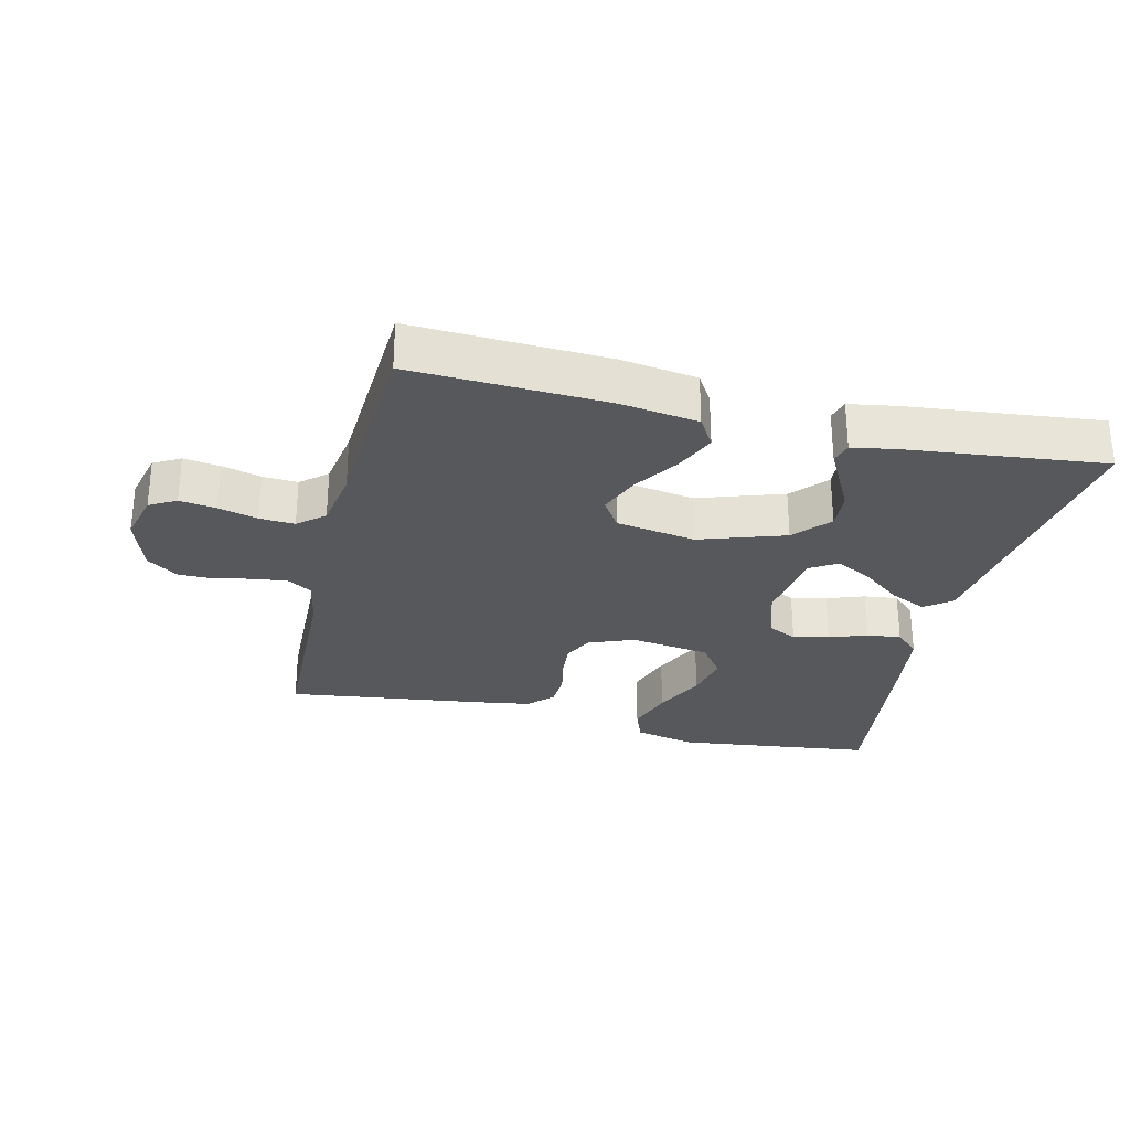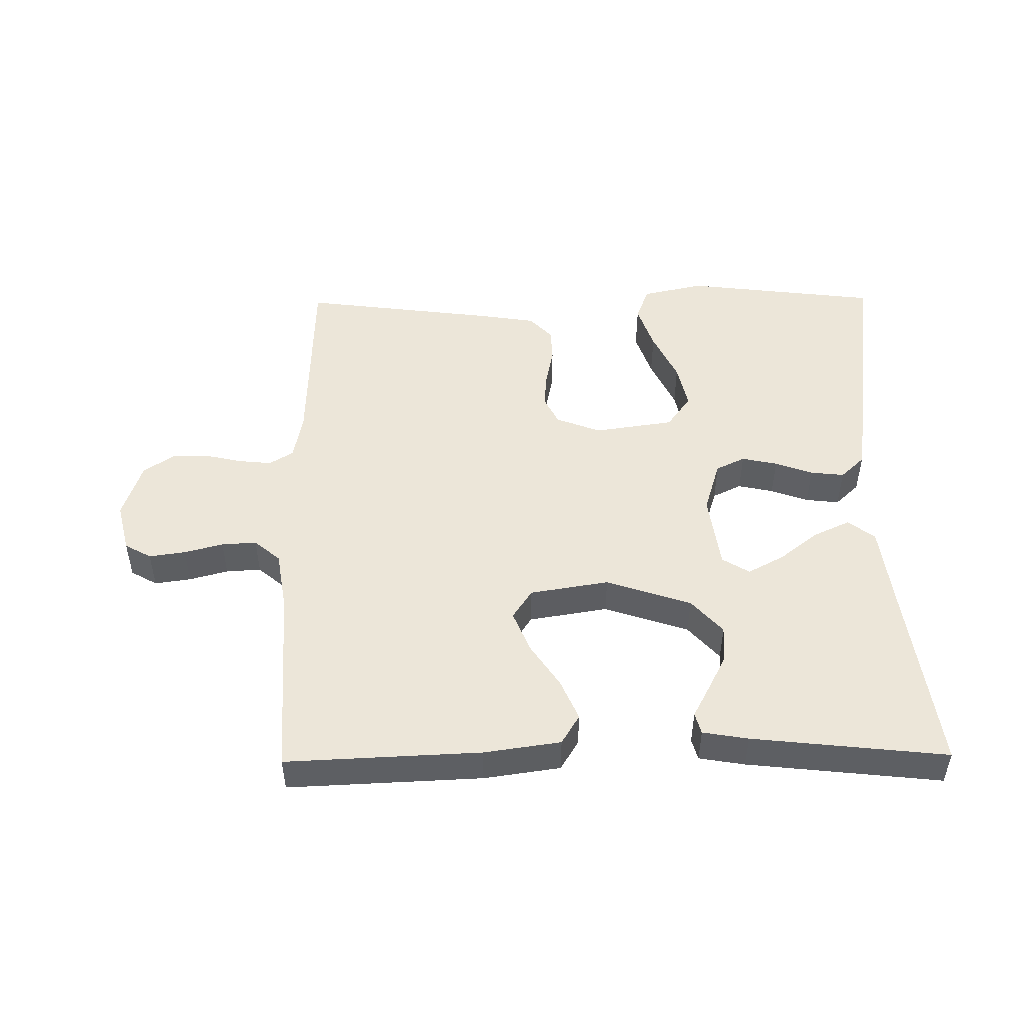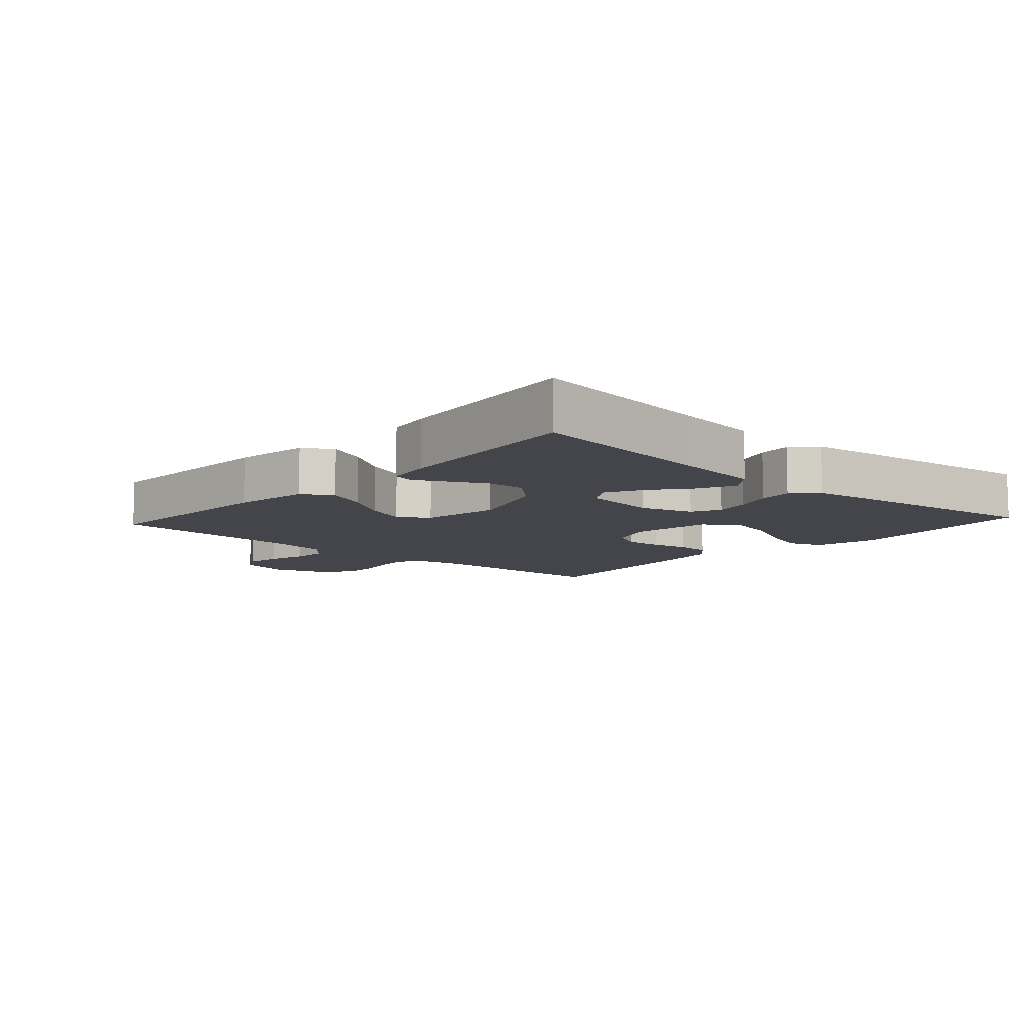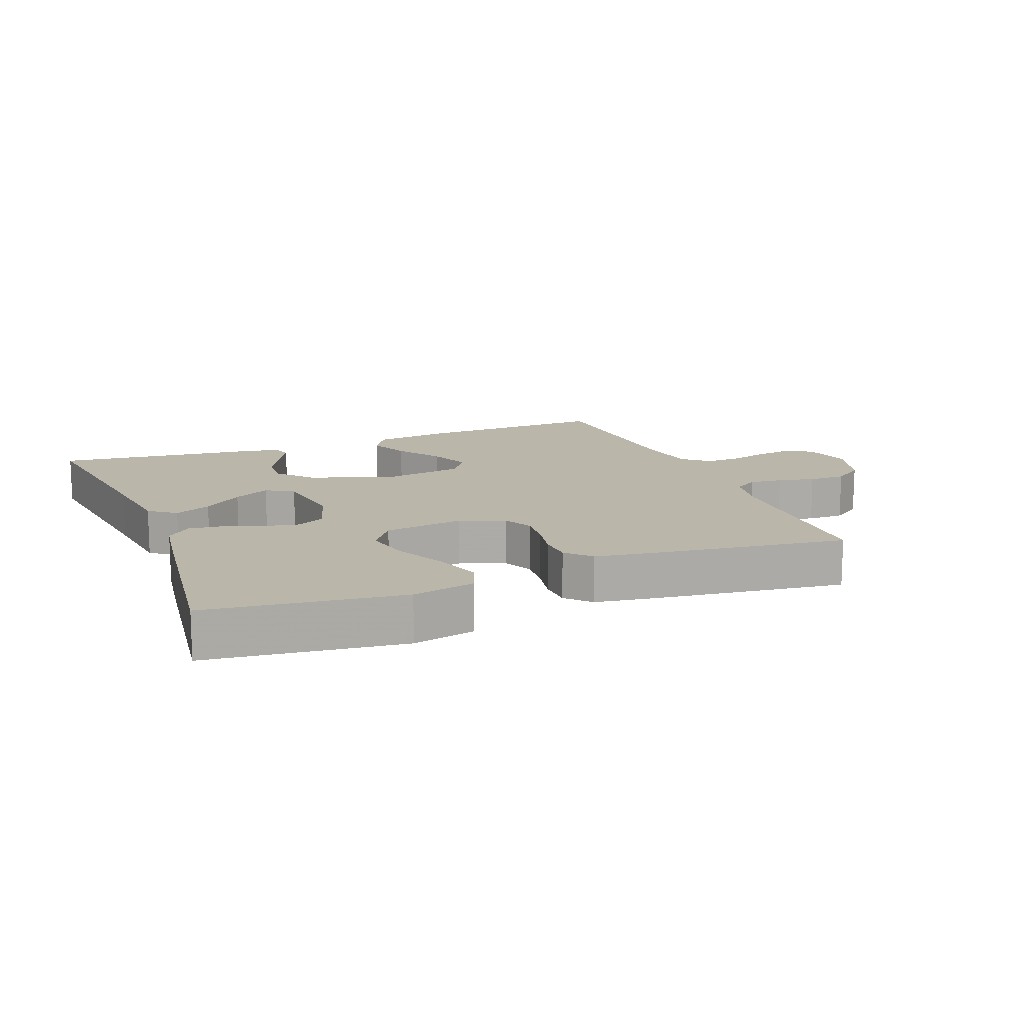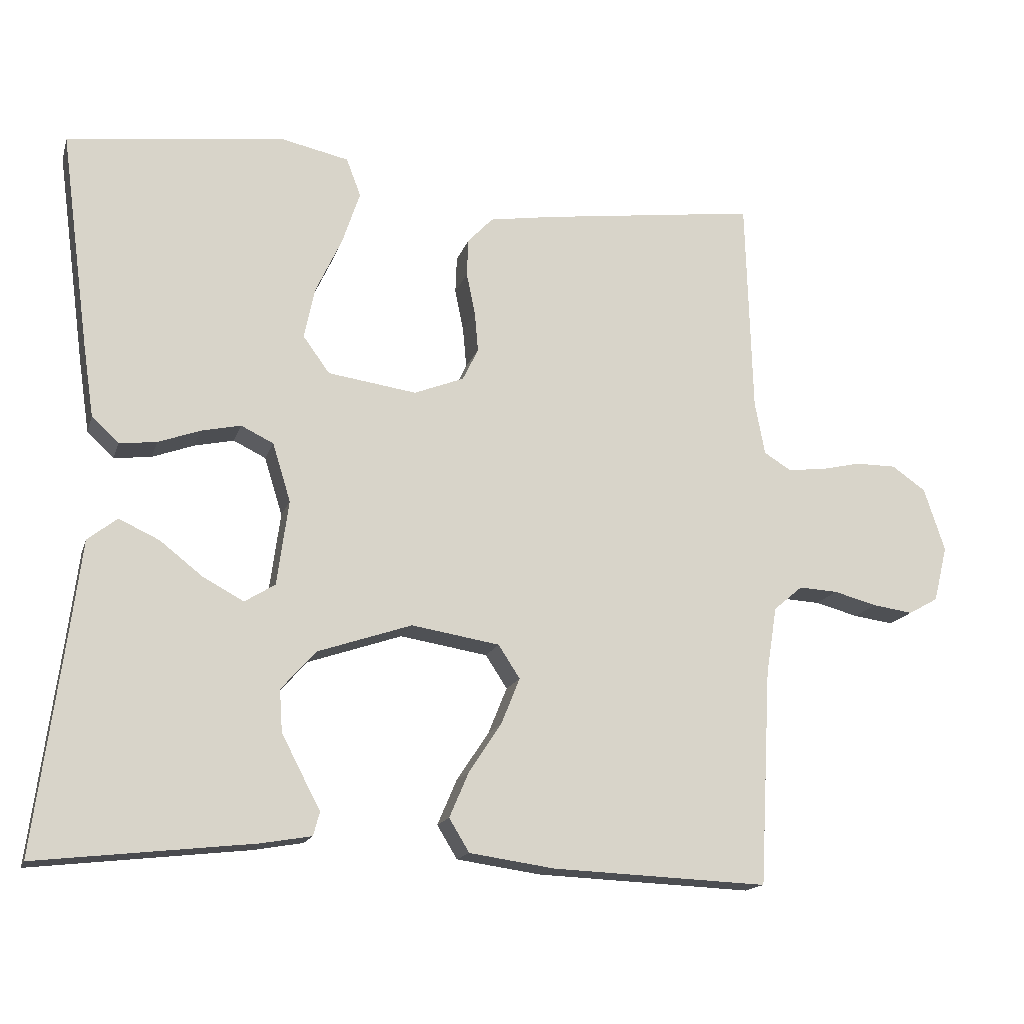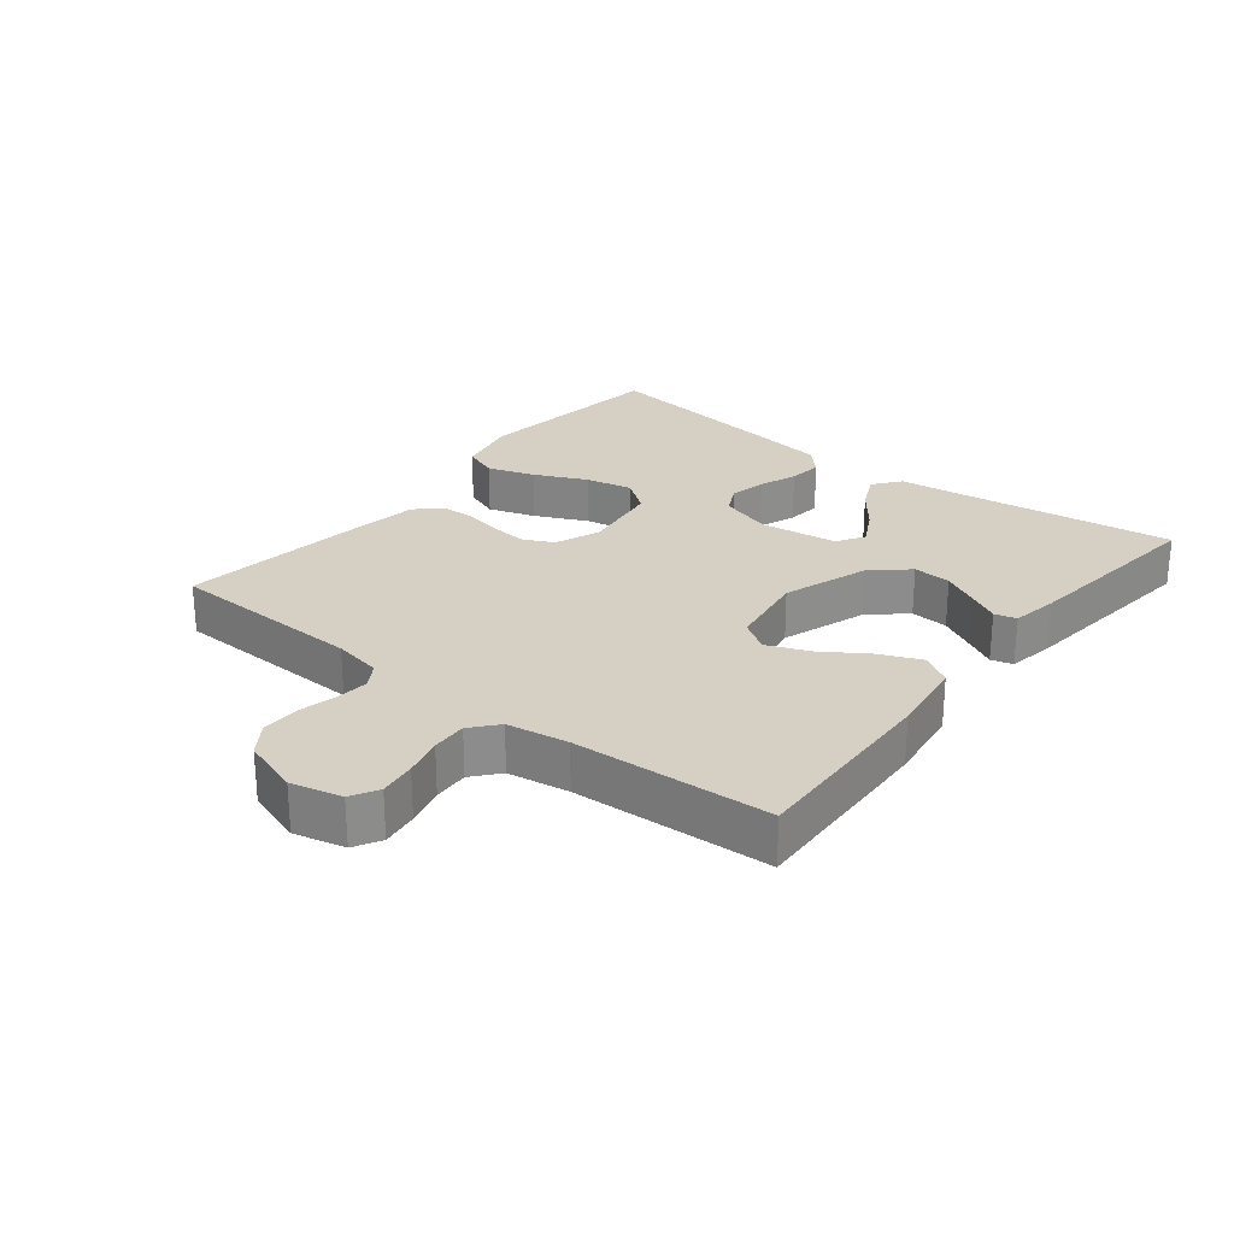
<metadata>
{"format":"obj","ext":"obj","renderer":"f3d","projection":"perspective","resolution":1024,"background":"white","views":[{"elev":-28.7,"azim":166.5,"up":"+Y"},{"elev":49.1,"azim":179.3,"up":"+Y"},{"elev":-9.3,"azim":-132.1,"up":"+Y"},{"elev":13.9,"azim":-21.6,"up":"+Y"},{"elev":-15.9,"azim":-15.0,"up":"+Z"},{"elev":26.0,"azim":128.6,"up":"+Y"}]}
</metadata>
<code>
v -0.5 0.07 -0.5
v -0.46 0.07 -0.2
v -0.444 0.07 -0.073
v -0.403 0.07 -0.041
v -0.347 0.07 -0.067
v -0.287 0.07 -0.114
v -0.231 0.07 -0.144
v -0.189 0.07 -0.118
v -0.173 0.07 0
v -0.198 0.07 0.081
v -0.243 0.07 0.103
v -0.298 0.07 0.091
v -0.356 0.07 0.07
v -0.408 0.07 0.064
v -0.445 0.07 0.099
v -0.46 0.07 0.2
v -0.5 0.07 0.5
v -0.2 0.07 0.537
v -0.104 0.07 0.516
v -0.084 0.07 0.463
v -0.108 0.07 0.391
v -0.145 0.07 0.312
v -0.16 0.07 0.241
v -0.123 0.07 0.19
v 0 0.07 0.172
v 0.069 0.07 0.199
v 0.091 0.07 0.244
v 0.086 0.07 0.3
v 0.074 0.07 0.358
v 0.076 0.07 0.41
v 0.111 0.07 0.447
v 0.2 0.07 0.461
v 0.5 0.07 0.5
v 0.509 0.07 0.2
v 0.523 0.07 0.126
v 0.56 0.07 0.103
v 0.611 0.07 0.108
v 0.668 0.07 0.121
v 0.725 0.07 0.121
v 0.772 0.07 0.088
v 0.801 0.07 0
v 0.782 0.07 -0.077
v 0.741 0.07 -0.1
v 0.685 0.07 -0.092
v 0.625 0.07 -0.076
v 0.571 0.07 -0.073
v 0.531 0.07 -0.107
v 0.516 0.07 -0.2
v 0.5 0.07 -0.5
v 0.2 0.07 -0.487
v 0.082 0.07 -0.47
v 0.054 0.07 -0.424
v 0.081 0.07 -0.361
v 0.126 0.07 -0.293
v 0.152 0.07 -0.229
v 0.122 0.07 -0.183
v 0 0.07 -0.163
v -0.131 0.07 -0.207
v -0.179 0.07 -0.261
v -0.175 0.07 -0.319
v -0.146 0.07 -0.375
v -0.121 0.07 -0.422
v -0.13 0.07 -0.455
v -0.2 0.07 -0.467
v -0.5 0 -0.5
v -0.46 0 -0.2
v -0.444 0 -0.073
v -0.403 0 -0.041
v -0.347 0 -0.067
v -0.287 0 -0.114
v -0.231 0 -0.144
v -0.189 0 -0.118
v -0.173 0 0
v -0.198 0 0.081
v -0.243 0 0.103
v -0.298 0 0.091
v -0.356 0 0.07
v -0.408 0 0.064
v -0.445 0 0.099
v -0.46 0 0.2
v -0.5 0 0.5
v -0.2 0 0.537
v -0.104 0 0.516
v -0.084 0 0.463
v -0.108 0 0.391
v -0.145 0 0.312
v -0.16 0 0.241
v -0.123 0 0.19
v 0 0 0.172
v 0.069 0 0.199
v 0.091 0 0.244
v 0.086 0 0.3
v 0.074 0 0.358
v 0.076 0 0.41
v 0.111 0 0.447
v 0.2 0 0.461
v 0.5 0 0.5
v 0.509 0 0.2
v 0.523 0 0.126
v 0.56 0 0.103
v 0.611 0 0.108
v 0.668 0 0.121
v 0.725 0 0.121
v 0.772 0 0.088
v 0.801 0 0
v 0.782 0 -0.077
v 0.741 0 -0.1
v 0.685 0 -0.092
v 0.625 0 -0.076
v 0.571 0 -0.073
v 0.531 0 -0.107
v 0.516 0 -0.2
v 0.5 0 -0.5
v 0.2 0 -0.487
v 0.082 0 -0.47
v 0.054 0 -0.424
v 0.081 0 -0.361
v 0.126 0 -0.293
v 0.152 0 -0.229
v 0.122 0 -0.183
v 0 0 -0.163
v -0.131 0 -0.207
v -0.179 0 -0.261
v -0.175 0 -0.319
v -0.146 0 -0.375
v -0.121 0 -0.422
v -0.13 0 -0.455
v -0.2 0 -0.467
f 61 62 63 64
f 60 61 64 1
f 59 60 1 2
f 58 59 2 3
f 51 52 53 54
f 51 54 55
f 48 49 50 51
f 47 48 51 55
f 46 47 55 56
f 42 43 44 45
f 42 45 46
f 41 42 46
f 37 38 39 40
f 36 37 40 41
f 31 32 33 34
f 31 34 35
f 28 29 30 31
f 27 28 31 35
f 26 27 35 36
f 19 20 21 22
f 19 22 23
f 18 19 23
f 17 18 23
f 16 17 23 24
f 12 13 14 15
f 11 12 15 16
f 3 4 5 6
f 3 6 7
f 58 3 7
f 57 58 7 8
f 56 57 8 9
f 46 56 9 10
f 41 46 10 11
f 25 26 36 41
f 24 25 41
f 11 16 24 41
f 128 127 126 125
f 65 128 125 124
f 66 65 124 123
f 67 66 123 122
f 118 117 116 115
f 119 118 115
f 115 114 113 112
f 119 115 112 111
f 120 119 111 110
f 109 108 107 106
f 110 109 106
f 110 106 105
f 104 103 102 101
f 105 104 101 100
f 98 97 96 95
f 99 98 95
f 95 94 93 92
f 99 95 92 91
f 100 99 91 90
f 86 85 84 83
f 87 86 83
f 87 83 82
f 87 82 81
f 88 87 81 80
f 79 78 77 76
f 80 79 76 75
f 70 69 68 67
f 71 70 67
f 71 67 122
f 72 71 122 121
f 73 72 121 120
f 74 73 120 110
f 75 74 110 105
f 105 100 90 89
f 105 89 88
f 105 88 80 75
f 1 65 66 2
f 2 66 67 3
f 3 67 68 4
f 4 68 69 5
f 5 69 70 6
f 6 70 71 7
f 7 71 72 8
f 8 72 73 9
f 9 73 74 10
f 10 74 75 11
f 11 75 76 12
f 12 76 77 13
f 13 77 78 14
f 14 78 79 15
f 15 79 80 16
f 16 80 81 17
f 17 81 82 18
f 18 82 83 19
f 19 83 84 20
f 20 84 85 21
f 21 85 86 22
f 22 86 87 23
f 23 87 88 24
f 24 88 89 25
f 25 89 90 26
f 26 90 91 27
f 27 91 92 28
f 28 92 93 29
f 29 93 94 30
f 30 94 95 31
f 31 95 96 32
f 32 96 97 33
f 33 97 98 34
f 34 98 99 35
f 35 99 100 36
f 36 100 101 37
f 37 101 102 38
f 38 102 103 39
f 39 103 104 40
f 40 104 105 41
f 41 105 106 42
f 42 106 107 43
f 43 107 108 44
f 44 108 109 45
f 45 109 110 46
f 46 110 111 47
f 47 111 112 48
f 48 112 113 49
f 49 113 114 50
f 50 114 115 51
f 51 115 116 52
f 52 116 117 53
f 53 117 118 54
f 54 118 119 55
f 55 119 120 56
f 56 120 121 57
f 57 121 122 58
f 58 122 123 59
f 59 123 124 60
f 60 124 125 61
f 61 125 126 62
f 62 126 127 63
f 63 127 128 64
f 64 128 65 1

</code>
